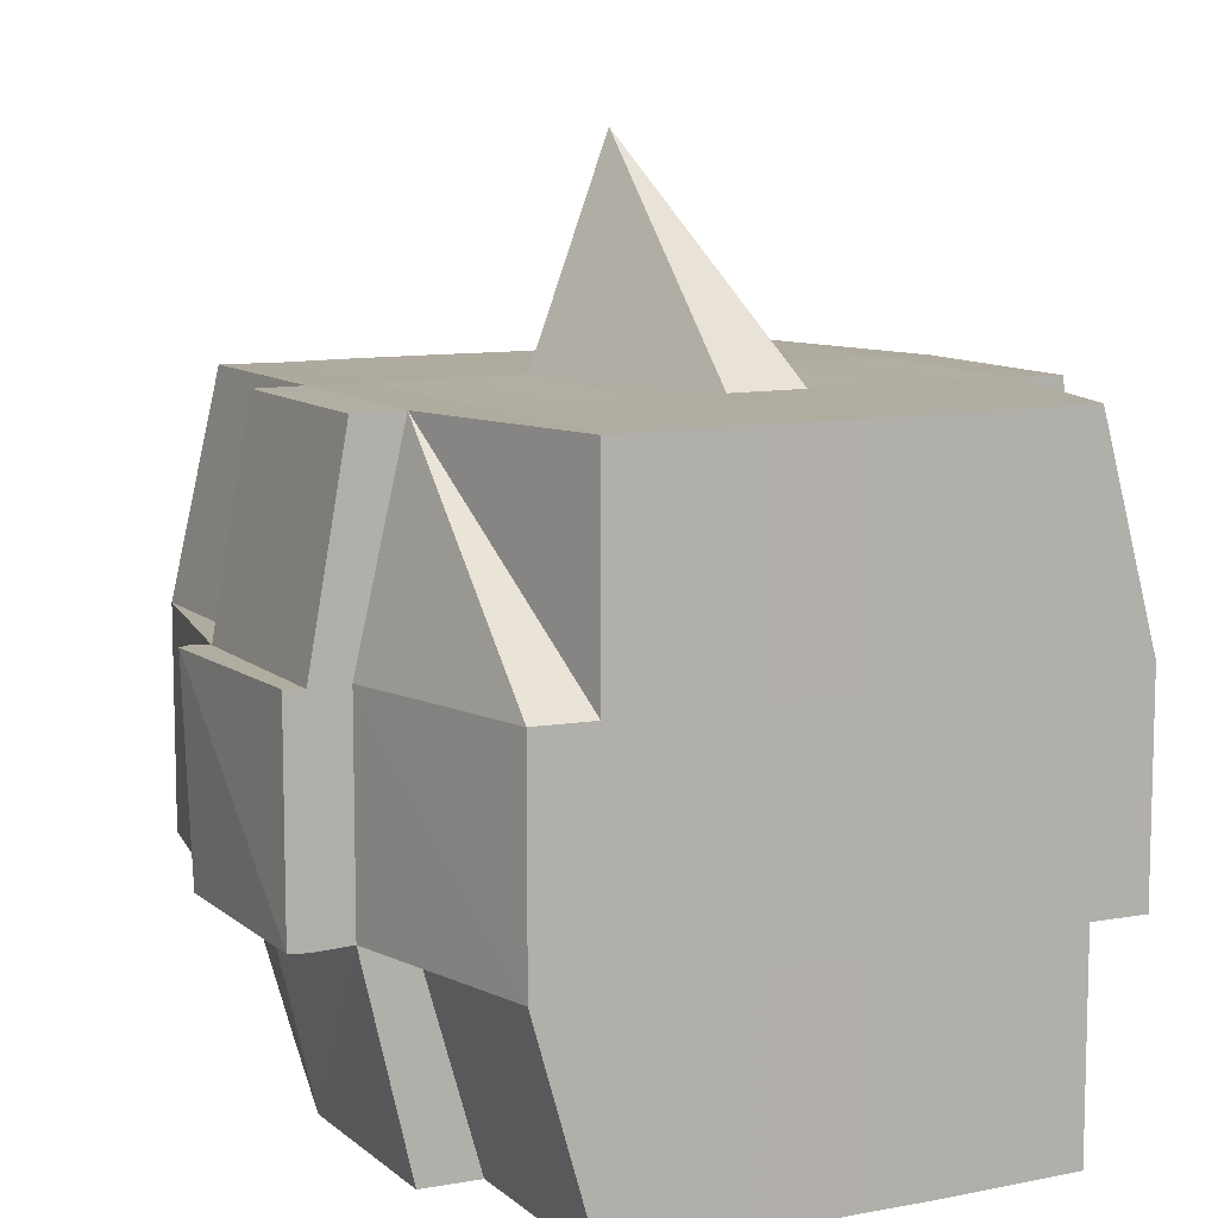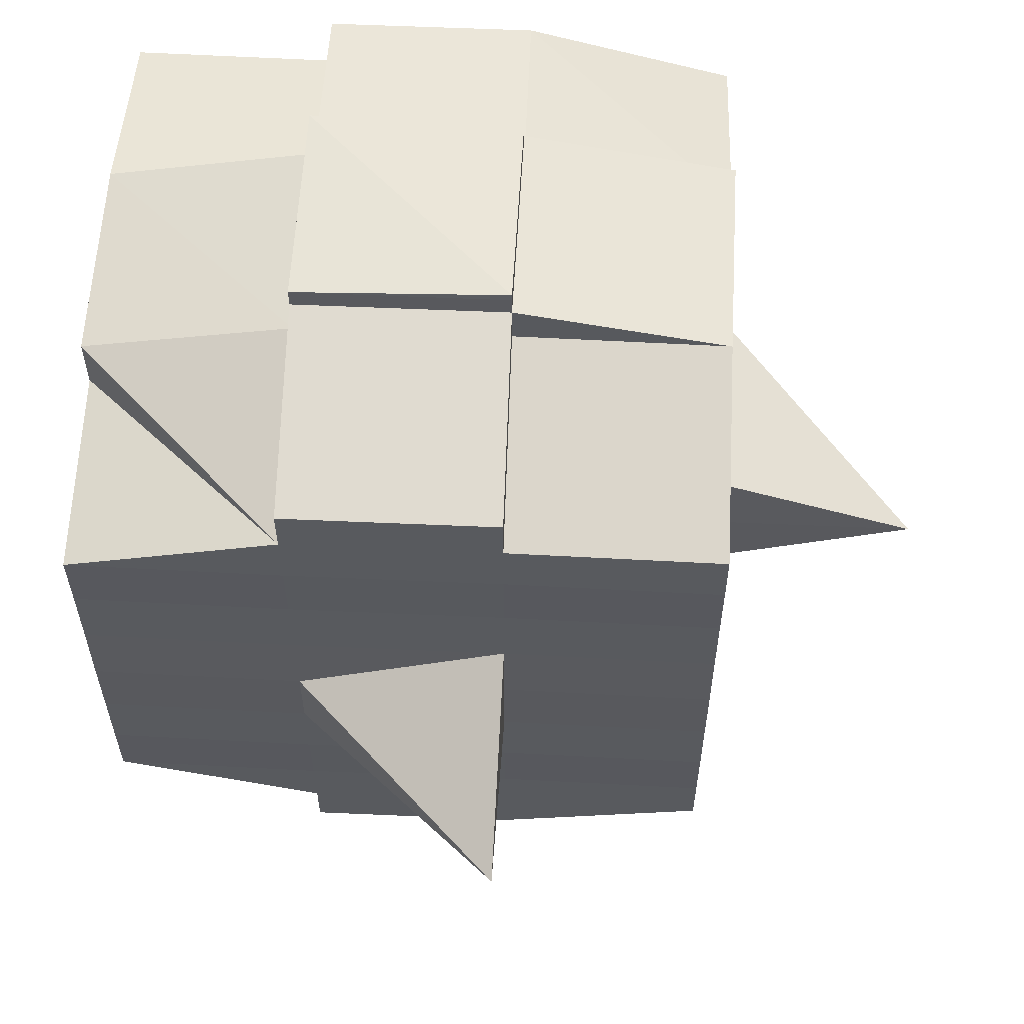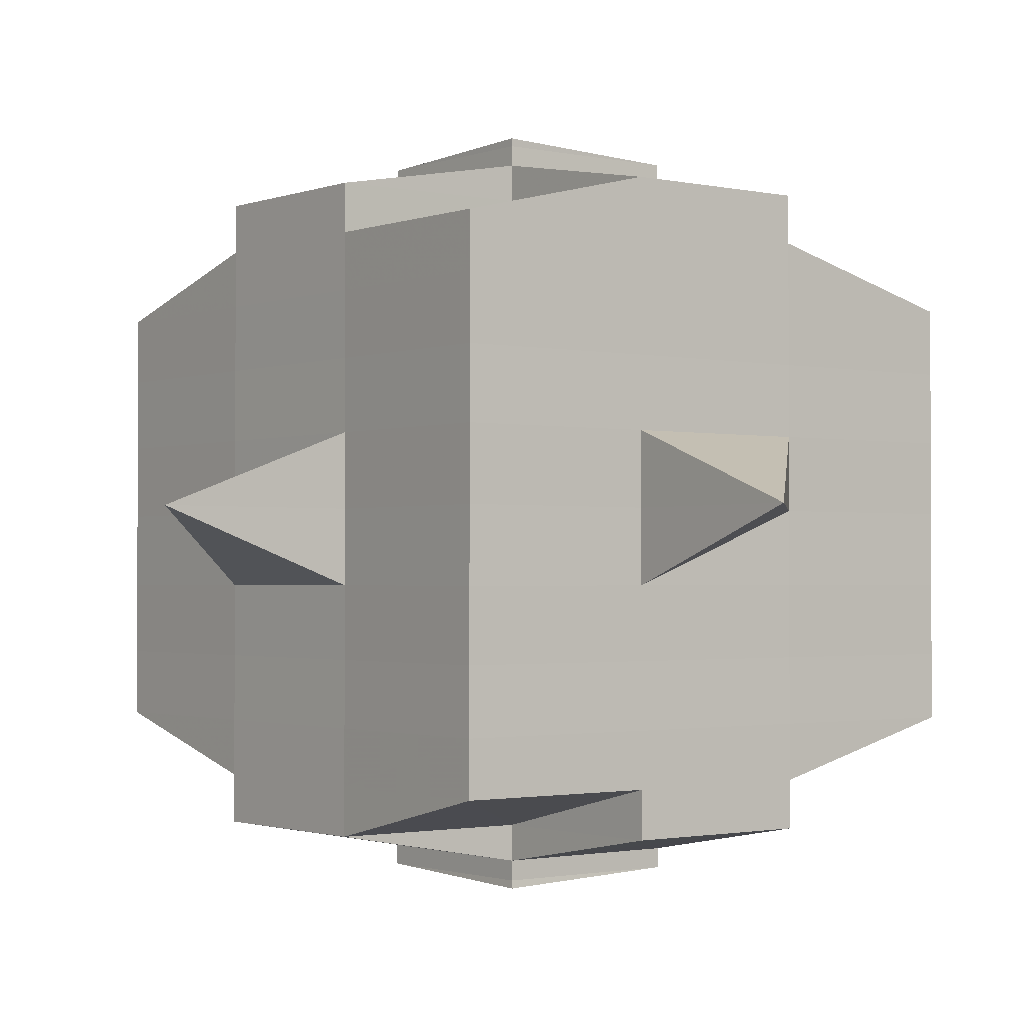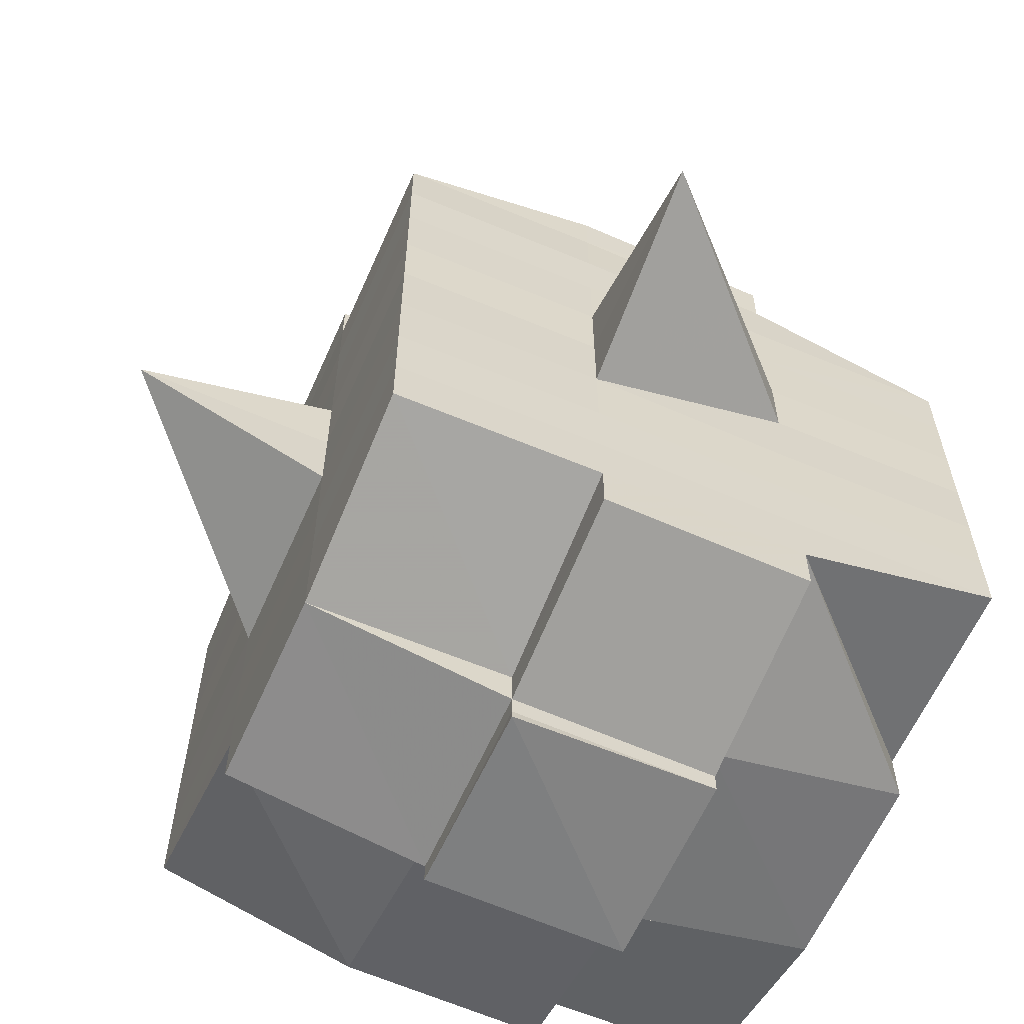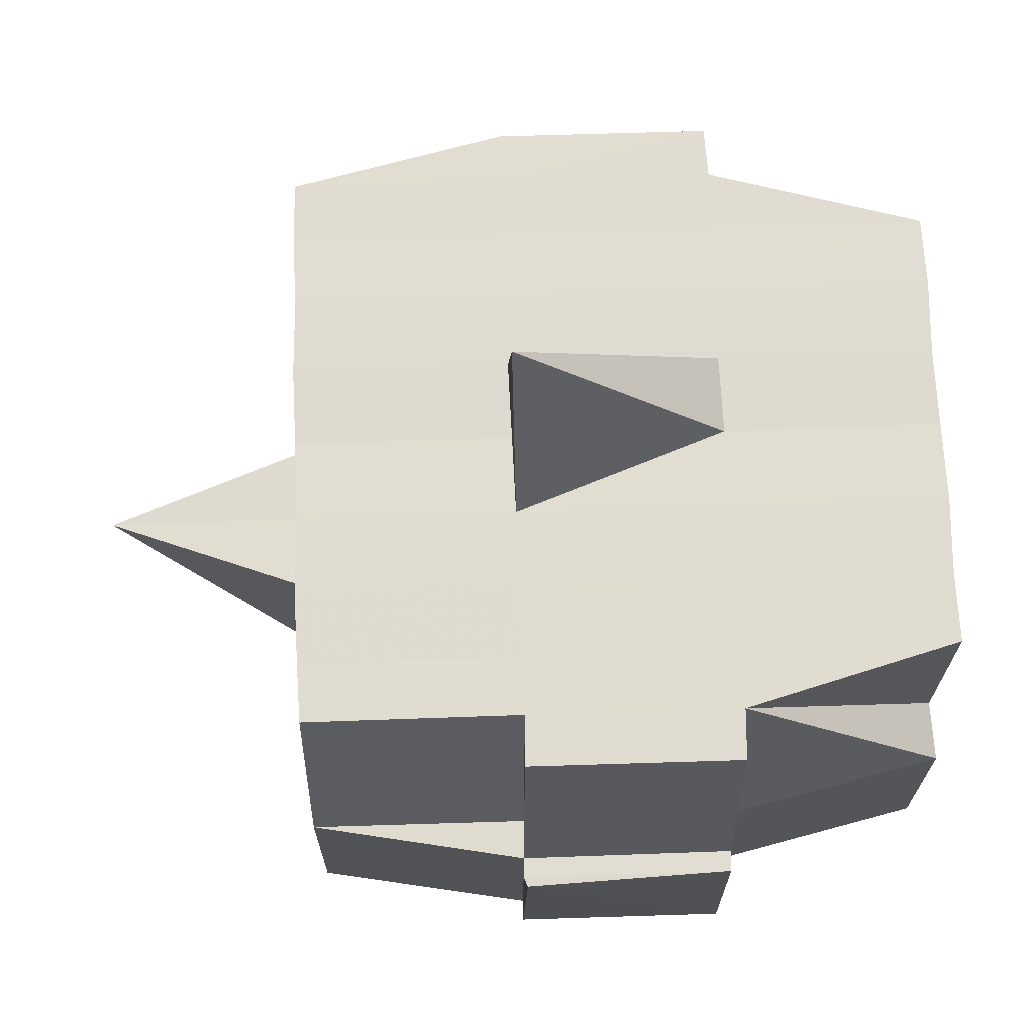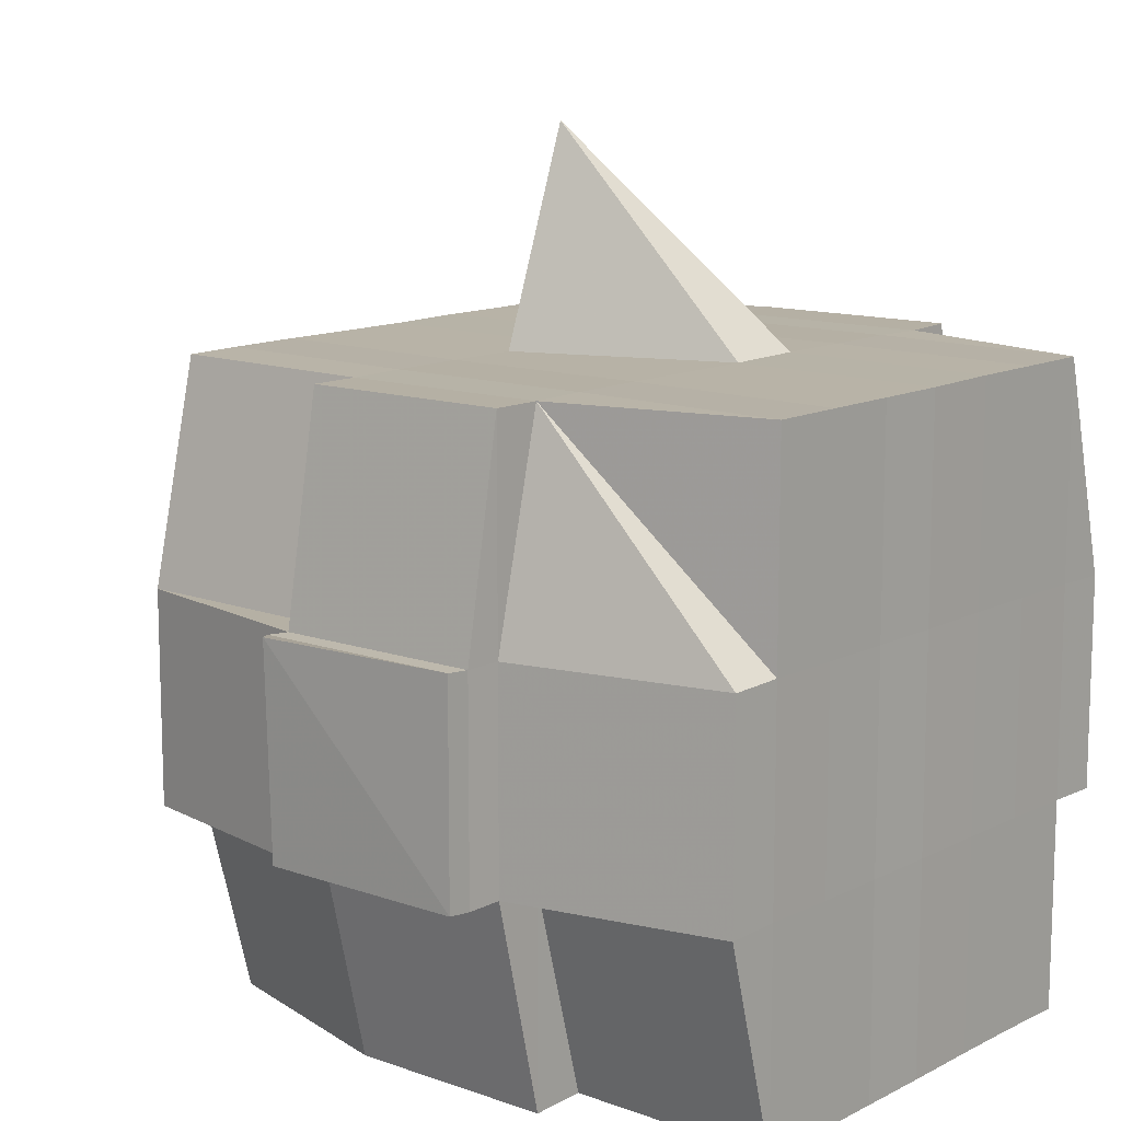
<metadata>
{"format":"obj","ext":"obj","renderer":"f3d","projection":"perspective","resolution":1024,"background":"white","views":[{"elev":9.9,"azim":62.9,"up":"+Y"},{"elev":59.7,"azim":-177.2,"up":"+Z"},{"elev":-1.5,"azim":-127.6,"up":"+Z"},{"elev":-61.7,"azim":-113.7,"up":"+Z"},{"elev":69.7,"azim":-2.0,"up":"+Y"},{"elev":12.4,"azim":40.4,"up":"+Y"}]}
</metadata>
<code>
o 3167
v 2168 1880 24.55
v 2168 1880 24.55
v 2168 1880 24.55
v 2168 1880 24.55
v 2168 1880 24.55
v 2168 1880 24.55
v 2168 1880 24.55
v 2168 1880 24.55
v 2168 1880 24.55
v 2168 1880 24.55
v 2168 1880 24.55
v 2168 1880 24.55
v 2168 1880 24.55
v 2168 1880 24.55
v 2168 1880 24.55
v 2168 1880 24.55
v 2168 1880 24.55
v 2168 1880 24.55
v 2168 1880 24.55
v 2168 1880 24.55
v 2168 1880 24.55
v 2168 1880 24.55
v 2168 1880 24.55
v 2168 1880 24.55
v 2168 1880 24.54
v 2168 1880 24.55
v 2168 1880 24.55
v 2168 1880 24.55
v 2168 1880 24.55
v 2168 1880 24.55
v 2168 1880 24.54
v 2168 1880 24.54
v 2168 1880 24.54
v 2168 1880 24.53
v 2168 1880 24.54
v 2168 1880 24.53
v 2168 1880 24.53
v 2168 1880 24.54
v 2168 1880 24.54
v 2168 1880 24.53
v 2168 1880 24.53
v 2168 1880 24.53
v 2168 1880 24.53
v 2168 1880 24.54
v 2168 1880 24.53
v 2168 1880 24.53
v 2168 1880 24.54
v 2168 1880 24.54
v 2168 1880 24.54
v 2168 1880 24.55
v 2168 1880 24.54
v 2168 1880 24.54
v 2168 1880 24.54
v 2168 1880 24.53
v 2168 1880 24.53
v 2168 1880 24.53
v 2168 1880 24.53
v 2168 1880 24.53
v 2168 1880 24.54
v 2168 1880 24.53
v 2168 1880 24.53
v 2168 1880 24.53
v 2168 1880 24.53
v 2168 1880 24.53
v 2168 1880 24.53
v 2168 1880 24.52
v 2168 1880 24.53
v 2168 1880 24.52
v 2168 1880 24.52
v 2168 1880 24.53
v 2168 1880 24.53
v 2168 1880 24.52
v 2168 1880 24.53
v 2168 1880 24.52
v 2168 1880 24.52
v 2168 1880 24.53
v 2168 1880 24.52
v 2168 1880 24.52
v 2168 1880 24.52
v 2168 1880 24.52
v 2168 1880 24.52
v 2168 1880 24.52
v 2168 1880 24.52
v 2168 1880 24.52
v 2168 1880 24.52
v 2168 1880 24.52
v 2168 1880 24.52
v 2168 1880 24.52
v 2168 1880 24.52
v 2168 1880 24.52
v 2168 1880 24.52
v 2168 1880 24.52
v 2168 1880 24.52
v 2168 1880 24.52
v 2168 1880 24.52
v 2168 1880 24.52
v 2168 1880 24.52
v 2168 1880 24.52
v 2168 1880 24.52
v 2168 1880 24.52
v 2168 1880 24.52
v 2168 1880 24.52
v 2168 1880 24.52
v 2168 1880 24.52
v 2168 1880 24.52
v 2168 1880 24.52
v 2168 1880 24.52
v 2168 1880 24.52
v 2168 1880 24.52
v 2168 1880 24.52
v 2168 1880 24.52
v 2168 1880 24.52
v 2168 1880 24.52
v 2168 1880 24.52
v 2168 1880 24.52
v 2168 1880 24.52
v 2168 1880 24.52
v 2168 1880 24.52
v 2168 1880 24.52
v 2168 1880 24.52
v 2168 1880 24.52
v 2168 1880 24.52
v 2168 1880 24.52
v 2168 1880 24.52
v 2168 1880 24.52
v 2168 1880 24.53
v 2168 1880 24.52
v 2168 1880 24.52
v 2168 1880 24.53
v 2168 1880 24.53
v 2168 1880 24.53
v 2168 1880 24.53
v 2168 1880 24.52
v 2168 1880 24.53
v 2168 1880 24.53
v 2168 1880 24.53
v 2168 1880 24.53
v 2168 1880 24.53
v 2168 1880 24.53
v 2168 1880 24.53
v 2168 1880 24.54
v 2168 1880 24.53
v 2168 1880 24.53
v 2168 1880 24.53
v 2168 1880 24.54
v 2168 1880 24.54
v 2168 1880 24.54
v 2168 1880 24.54
v 2168 1880 24.54
v 2168 1880 24.54
v 2168 1880 24.55
v 2168 1880 24.54
v 2168 1880 24.55
v 2168 1880 24.55
v 2168 1880 24.55
v 2168 1880 24.55
v 2168 1880 24.55
v 2168 1880 24.55
v 2168 1880 24.55
v 2168 1880 24.55
v 2168 1880 24.55
v 2168 1880 24.55
v 2168 1880 24.55
v 2168 1880 24.54
v 2168 1880 24.55
v 2168 1880 24.54
v 2168 1880 24.55
v 2168 1880 24.55
v 2168 1880 24.55
v 2168 1880 24.55
v 2168 1880 24.55
v 2168 1880 24.55
v 2168 1880 24.55
v 2168 1880 24.55
v 2168 1880 24.55
v 2168 1880 24.55
v 2168 1880 24.55
v 2168 1880 24.55
v 2168 1880 24.55
v 2168 1880 24.55
v 2168 1880 24.55
v 2168 1880 24.55
v 2168 1880 24.55
v 2168 1880 24.55
v 2168 1880 24.55
v 2168 1880 24.55
v 2168 1880 24.55
v 2168 1880 24.55
v 2168 1880 24.55
v 2168 1880 24.55
v 2168 1880 24.55
v 2168 1880 24.55
v 2168 1880 24.55
v 2168 1880 24.55
v 2168 1880 24.55
v 2168 1880 24.55
v 2168 1880 24.55
v 2168 1880 24.55
v 2168 1880 24.55
v 2168 1880 24.55
v 2168 1880 24.55
v 2168 1880 24.55
v 2168 1880 24.55
v 2168 1880 24.55
v 2168 1880 24.55
v 2168 1880 24.55
v 2168 1880 24.55
v 2168 1880 24.54
v 2168 1880 24.54
v 2168 1880 24.54
v 2168 1880 24.54
v 2168 1880 24.55
v 2168 1880 24.54
v 2168 1880 24.54
v 2168 1880 24.53
v 2168 1880 24.54
v 2168 1880 24.54
v 2168 1880 24.54
v 2168 1880 24.53
v 2168 1880 24.53
v 2168 1880 24.53
v 2168 1880 24.53
v 2168 1880 24.54
v 2168 1880 24.53
v 2168 1880 24.53
v 2168 1880 24.53
v 2168 1880 24.53
v 2168 1880 24.53
v 2168 1880 24.53
v 2168 1880 24.52
v 2168 1880 24.53
v 2168 1880 24.53
v 2168 1880 24.53
v 2168 1880 24.52
v 2168 1880 24.52
v 2168 1880 24.52
v 2168 1880 24.52
v 2168 1880 24.53
v 2168 1880 24.52
v 2168 1880 24.52
v 2168 1880 24.52
v 2168 1880 24.52
v 2168 1880 24.52
v 2168 1880 24.52
v 2168 1880 24.52
v 2168 1880 24.52
v 2168 1880 24.52
v 2168 1880 24.52
v 2168 1880 24.52
v 2168 1880 24.52
v 2168 1880 24.52
v 2168 1880 24.52
v 2168 1880 24.52
v 2168 1880 24.52
v 2168 1880 24.53
v 2168 1880 24.52
v 2168 1880 24.52
v 2168 1880 24.52
v 2168 1880 24.52
v 2168 1880 24.52
v 2168 1880 24.52
v 2168 1880 24.52
v 2168 1880 24.52
v 2168 1880 24.52
v 2168 1880 24.52
v 2168 1880 24.52
v 2168 1880 24.52
v 2168 1880 24.52
v 2168 1880 24.52
v 2168 1880 24.52
v 2168 1880 24.53
v 2168 1880 24.53
v 2168 1880 24.53
v 2168 1880 24.53
v 2168 1880 24.53
v 2168 1880 24.53
v 2168 1880 24.54
v 2168 1880 24.53
v 2168 1880 24.53
v 2168 1880 24.52
v 2168 1880 24.53
v 2168 1880 24.53
v 2168 1880 24.53
v 2168 1880 24.53
v 2168 1880 24.54
v 2168 1880 24.53
v 2168 1880 24.53
v 2168 1880 24.54
v 2168 1880 24.54
v 2168 1880 24.54
v 2168 1880 24.54
v 2168 1880 24.54
v 2168 1880 24.55
v 2168 1880 24.54
v 2168 1880 24.54
v 2168 1880 24.55
v 2168 1880 24.55
v 2168 1880 24.55
v 2168 1880 24.55
v 2168 1880 24.55
v 2168 1880 24.55
v 2168 1880 24.55
v 2168 1880 24.55
v 2168 1880 24.55
v 2168 1880 24.55
v 2168 1880 24.55
v 2168 1880 24.55
v 2168 1880 24.55
v 2168 1880 24.55
v 2168 1880 24.55
v 2168 1880 24.55
v 2168 1880 24.55
v 2168 1880 24.55
v 2168 1880 24.55
v 2168 1880 24.55
v 2168 1880 24.55
v 2168 1880 24.55
v 2168 1880 24.55
v 2168 1880 24.55
v 2168 1880 24.53
v 2168 1880 24.53
v 2168 1880 24.54
v 2168 1880 24.53
v 2168 1880 24.53
v 2168 1880 24.53
v 2168 1880 24.53
v 2168 1880 24.54
v 2168 1880 24.53
v 2168 1880 24.53
v 2168 1880 24.52
v 2168 1880 24.52
v 2168 1880 24.52
v 2168 1880 24.52
v 2168 1880 24.52
v 2168 1880 24.52
v 2168 1880 24.52
v 2168 1880 24.52
v 2168 1880 24.52
v 2168 1880 24.52
v 2168 1880 24.52
f 1 2 3
f 4 5 2
f 6 7 3
f 8 9 6
f 10 11 5
f 12 13 4
f 13 14 15
f 16 12 17
f 10 18 19
f 18 20 11
f 21 18 22
f 23 24 18
f 24 25 26
f 27 26 18
f 18 26 28
f 26 29 28
f 29 30 28
f 26 31 29
f 25 32 31
f 33 31 26
f 32 34 35
f 34 36 37
f 38 35 31
f 39 40 38
f 40 41 42
f 42 43 44
f 45 46 43
f 31 35 47
f 31 47 29
f 29 47 30
f 35 48 47
f 47 49 50
f 48 51 49
f 47 48 52
f 53 54 48
f 54 55 56
f 56 57 51
f 58 56 48
f 48 56 59
f 60 61 57
f 56 60 62
f 63 60 56
f 36 64 63
f 63 65 60
f 64 66 65
f 67 65 63
f 66 68 69
f 65 70 60
f 60 70 71
f 65 69 70
f 72 69 65
f 70 73 61
f 69 74 70
f 74 75 73
f 70 74 76
f 74 77 75
f 69 78 74
f 79 78 69
f 78 80 74
f 79 81 82
f 83 84 77
f 85 86 81
f 87 86 88
f 89 88 90
f 91 92 84
f 93 94 92
f 95 96 91
f 97 98 94
f 96 98 99
f 100 99 101
f 102 95 103
f 104 97 105
f 106 104 107
f 108 106 80
f 105 109 110
f 111 112 109
f 113 111 114
f 115 113 116
f 116 105 117
f 116 110 118
f 119 116 120
f 80 116 121
f 121 116 122
f 80 121 123
f 121 122 124
f 123 121 124
f 124 118 125
f 124 125 126
f 127 128 123
f 123 124 129
f 129 126 130
f 129 124 131
f 132 123 129
f 133 123 132
f 134 127 132
f 132 129 135
f 135 130 136
f 135 129 137
f 138 132 135
f 76 132 138
f 139 134 138
f 138 135 140
f 140 136 141
f 140 135 142
f 143 138 140
f 71 138 143
f 144 139 143
f 143 140 145
f 145 141 146
f 145 140 147
f 148 143 145
f 62 143 148
f 149 144 148
f 148 145 150
f 150 146 151
f 150 145 152
f 153 151 154
f 155 154 156
f 157 158 156
f 159 160 158
f 161 162 155
f 163 150 162
f 164 150 163
f 164 148 150
f 59 148 164
f 165 164 163
f 52 164 165
f 166 149 164
f 167 166 165
f 165 168 169
f 170 169 171
f 170 165 172
f 30 165 170
f 28 30 170
f 28 170 173
f 173 171 174
f 173 170 175
f 176 174 177
f 176 173 178
f 179 173 180
f 181 182 173
f 178 183 184
f 185 186 176
f 187 185 188
f 189 190 183
f 189 191 190
f 192 193 189
f 9 192 194
f 175 189 194
f 194 195 7
f 196 197 195
f 198 199 197
f 200 198 189
f 201 200 189
f 201 202 200
f 200 203 198
f 202 203 200
f 204 202 205
f 203 206 191
f 207 208 202
f 202 209 203
f 152 209 202
f 208 210 209
f 209 211 203
f 203 211 212
f 211 213 206
f 209 214 211
f 147 214 209
f 210 215 214
f 214 216 211
f 216 217 213
f 211 216 218
f 214 219 216
f 142 219 214
f 215 220 219
f 219 221 216
f 221 222 217
f 216 221 223
f 219 224 221
f 137 224 219
f 220 225 224
f 224 226 221
f 226 227 222
f 221 226 228
f 224 229 226
f 225 230 229
f 131 229 224
f 229 231 226
f 231 232 227
f 226 231 233
f 229 234 231
f 235 234 229
f 234 236 231
f 236 237 232
f 231 236 238
f 235 239 240
f 241 242 239
f 243 242 244
f 245 244 246
f 247 248 236
f 248 249 250
f 251 250 236
f 236 250 252
f 250 253 252
f 252 253 254
f 252 254 255
f 250 256 253
f 117 256 250
f 249 257 256
f 257 258 259
f 114 259 256
f 258 260 261
f 256 261 262
f 256 262 263
f 259 101 264
f 265 264 266
f 265 266 267
f 268 103 265
f 269 102 265
f 270 267 271
f 270 265 72
f 253 265 270
f 254 253 270
f 254 270 272
f 272 270 67
f 272 271 273
f 255 254 272
f 255 272 274
f 274 272 45
f 274 273 275
f 276 275 277
f 278 255 274
f 238 255 278
f 279 280 255
f 281 279 278
f 278 282 283
f 284 283 285
f 233 278 284
f 284 278 286
f 287 281 284
f 228 284 288
f 289 287 288
f 288 284 290
f 290 277 291
f 288 290 292
f 292 290 33
f 292 291 293
f 294 288 292
f 223 288 294
f 295 289 294
f 294 292 296
f 296 292 27
f 296 293 297
f 298 297 299
f 300 299 301
f 302 303 301
f 304 305 303
f 306 307 300
f 308 296 307
f 309 296 308
f 198 309 308
f 309 294 296
f 218 294 309
f 310 309 311
f 312 295 309
f 313 314 315
f 314 316 317
f 313 318 319
f 320 321 322
f 323 324 321
f 325 326 327
f 328 329 326
f 330 331 332
f 333 334 335
f 336 337 338
f 338 339 340

</code>
